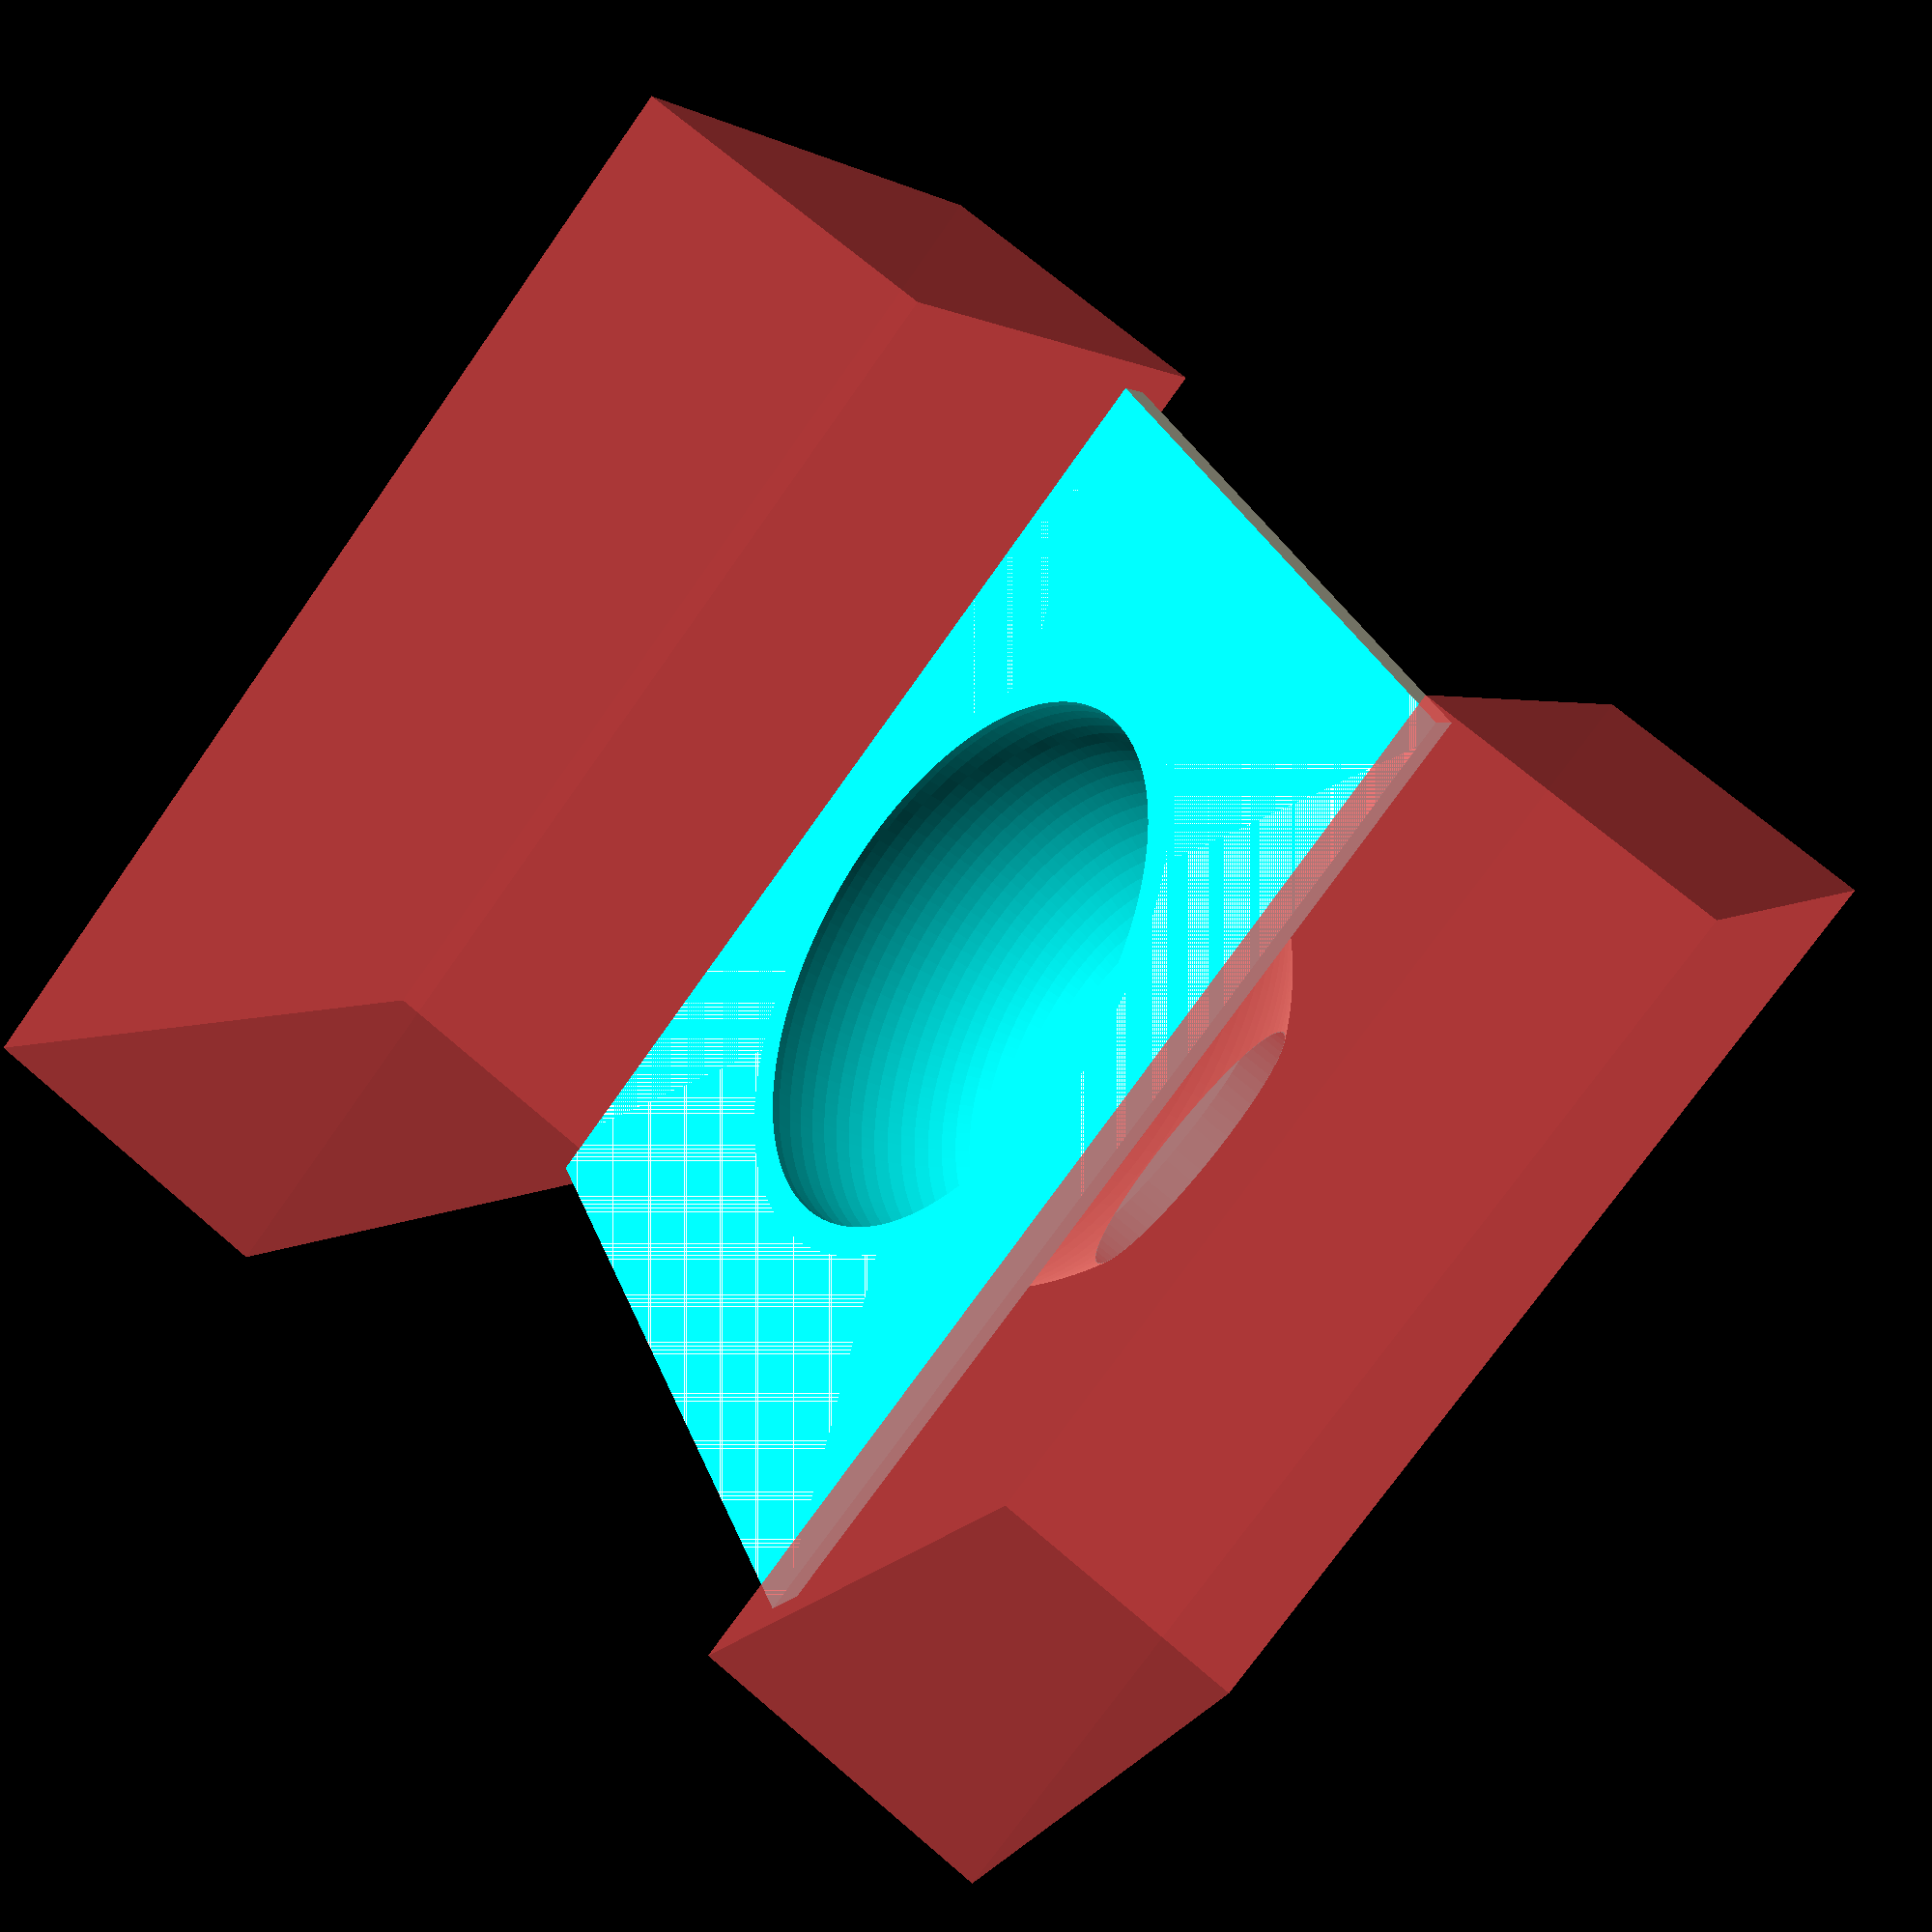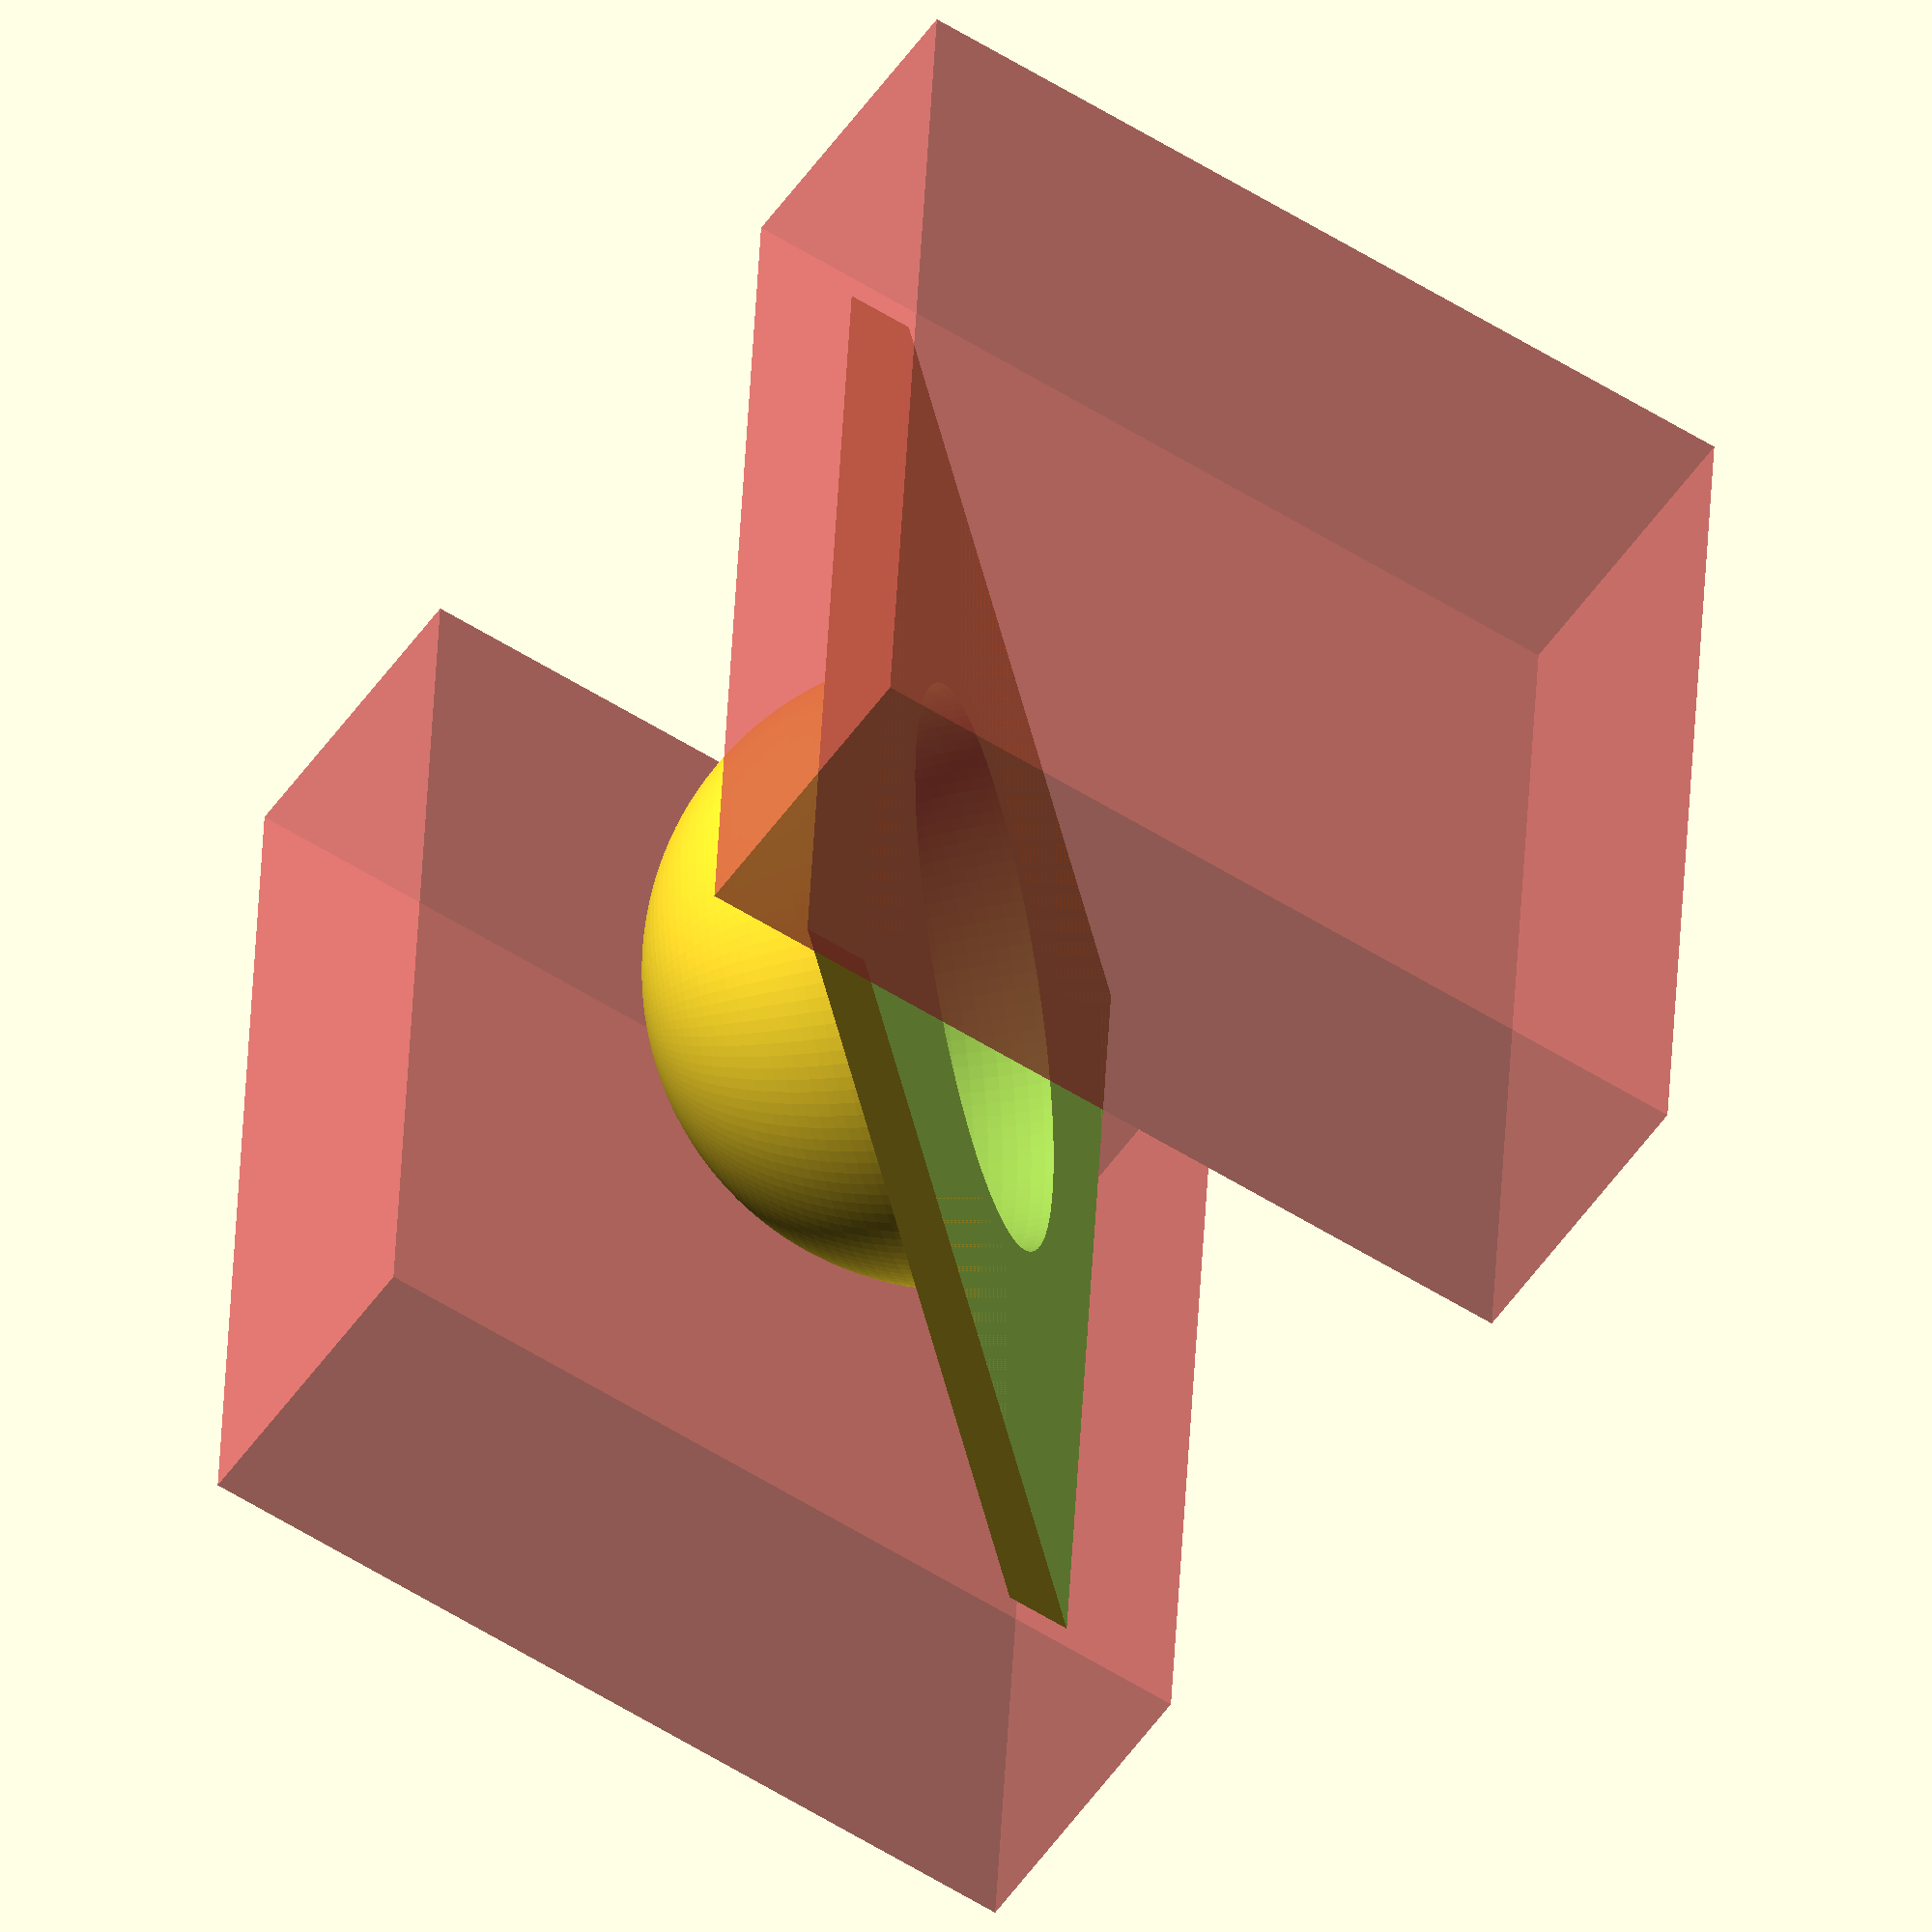
<openscad>
//$fn=100;
//$fa=1;
//$fs=1.5;
$fa=0.5;
$fs=0.5;

//linear_extrude(height = 1.2) 
//    difference() {
//        union() {
//            
//            translate([-13.5, 0, 0])
//                square([27, 9]);
//            
//            resize([12, 8])
//                circle(d = 8);        
//        }
//
//        resize([10, 6])
//            circle(d = 6);   
//    };

radius = 11;
wall = 1.2;
ball = radius - wall;
ball_space = 0.1; //TODO: increase
ball_spaced = ball - ball_space;
hole = 10;
y_edge = 7;
y_size = 2 * radius + 2 * y_edge;
x_edge = 5;
x_size = 2 * radius + 2 * x_edge;
x_size_spacer = 51.5;
z_edge = 1.6;
degrees = 43; //43;
x_blocker_size = 2 * z_edge;
y_blocker_size = 2 * radius;
z_blocker_size = 2 * z_edge;

module holder() {
    // infill density: 100%    
    difference() {
        rotate(-degrees, [0,1,0]) {
            
            difference() {
                union() {
                    sphere(radius);
                    cube([x_size, y_size, z_edge], true);
                }
                // TODO: correct friction for already printed balls
                sphere(ball + 0.15); 
                
                translate([0, 0, (radius + z_edge) / 2])
                    cube([x_size, y_size, radius], true);          
            }        
        }
     
        cylinder(h = 2 * radius, d = hole, center = true);
        
        translate([-0.5 * x_size, -0.5 * (y_size + 2), 10.3]) // TODO: 10.3
            #cube([x_size, y_size + 2, radius]);        
        
        translate([-0.5 * x_size, -0.5 * (y_size + 2), -2 * radius + 1.22]) // TODO: 1.22
            #cube([x_size, y_size + 2, radius]);
    }
}


module spacer() {
    
    opp = z_edge;
    hyp = opp / sin(degrees);
    adj = hyp * cos(degrees);

    difference() {
        union() {
            cube([x_size_spacer, y_size, z_edge], true);
            
            translate([-0.5 * x_size_spacer + adj, -y_blocker_size / 2, opp / 2])
                cube([x_blocker_size, y_blocker_size, z_blocker_size]);
            
            translate([0.5 * x_size_spacer - 2 * adj, -y_blocker_size / 2, opp / 2])
                cube([x_blocker_size, y_blocker_size, z_blocker_size]);            
        }        
        
        translate([0.5 * (-x_size_spacer + adj), 0, 0])
            rotate(-degrees, [0, 1, 0])
                translate([0, 0, hyp / 2]) // TODO: z
                    cube([hyp, y_size + 2, hyp], true);            
        
        translate([0.5 * (x_size_spacer - adj), 0, 0]) // TODO: z
            rotate(-degrees, [0, 1, 0])
                translate([0, 0, -hyp / 2]) // TODO: z
                    cube([hyp, y_size + 2, hyp], true);        
    }
}

module ball() {
    // infill density: 10%
    difference() {
        sphere(ball_spaced);
        translate([0, 0, ball_spaced - 3.85])
            cylinder(h = radius, d = 8.1);
        translate([-radius, -radius, -radius])
        cube([2 * radius, 2 * radius, radius]);
    }
}

holder();
//spacer();
//ball();

//cube([x_blocker_size, y_blocker_size, z_blocker_size]);
</openscad>
<views>
elev=109.1 azim=297.6 roll=49.4 proj=p view=solid
elev=51.2 azim=182.9 roll=326.7 proj=o view=solid
</views>
